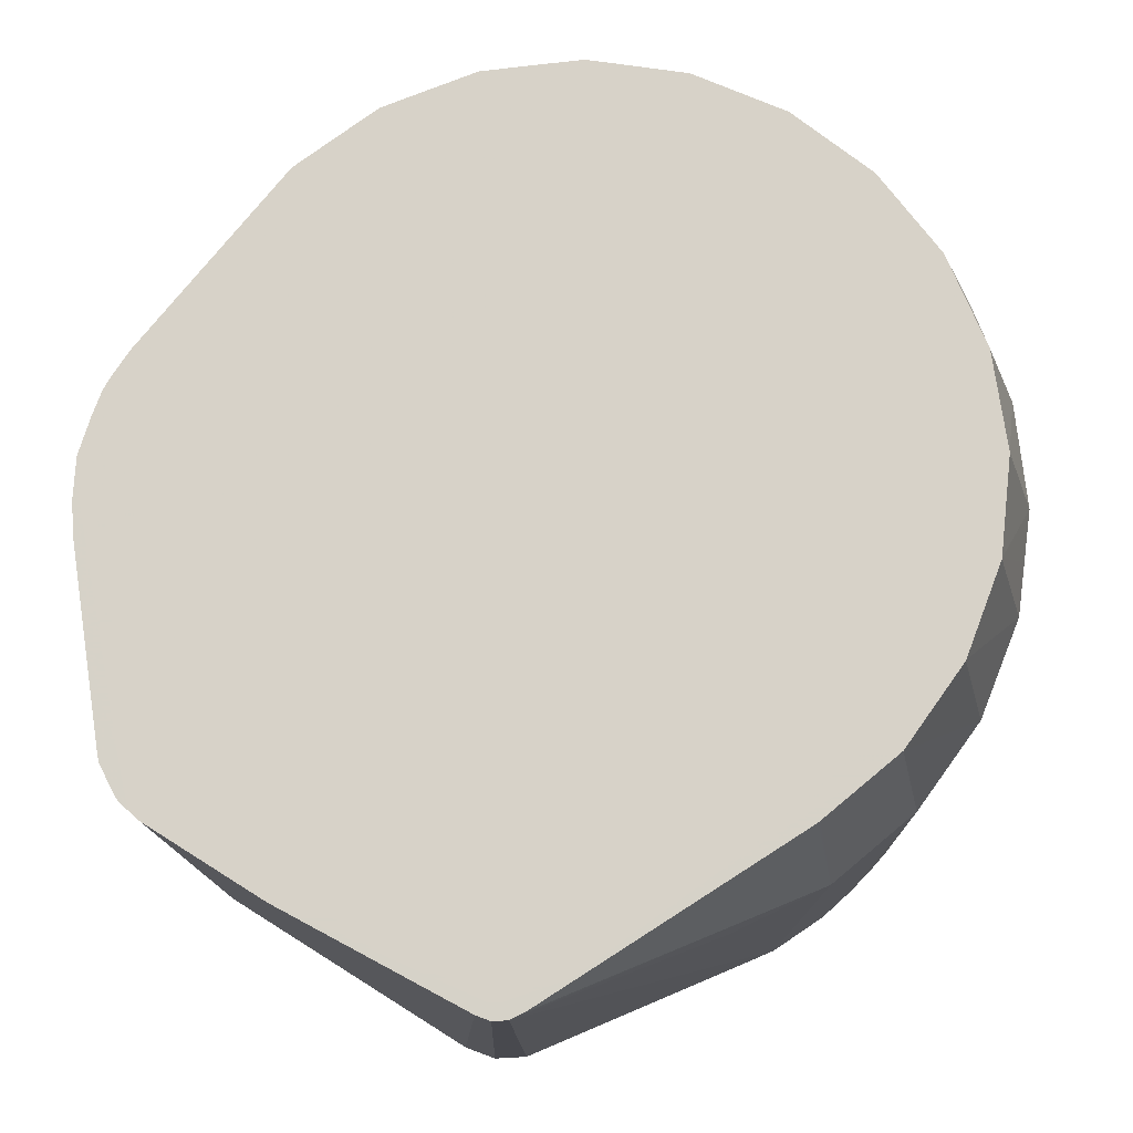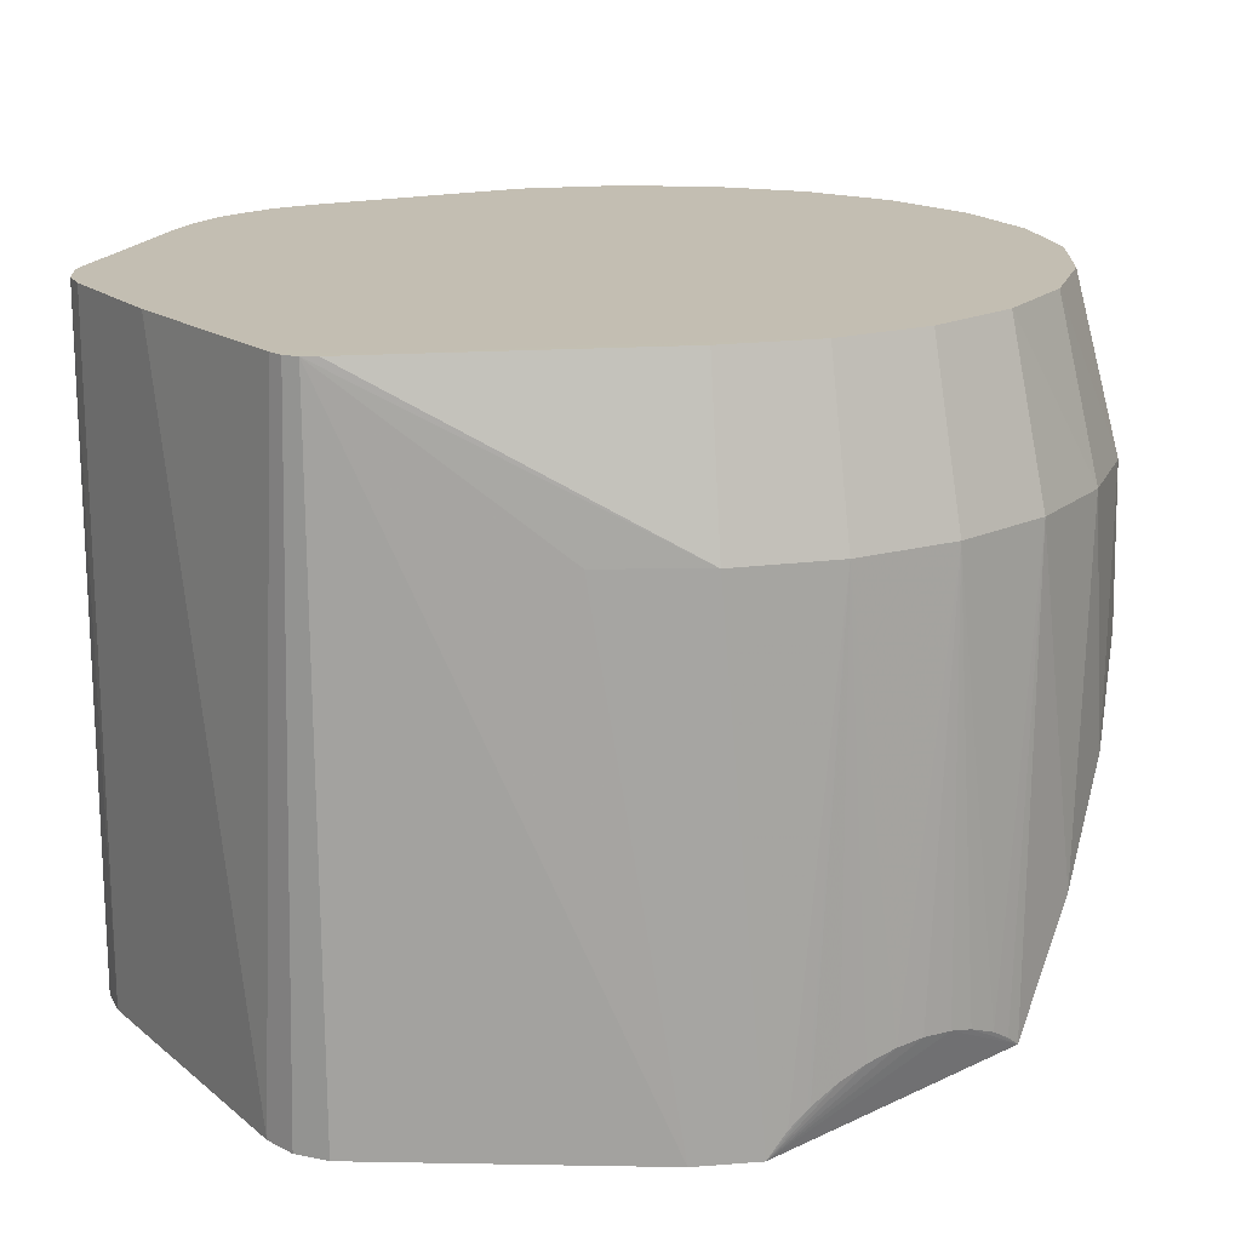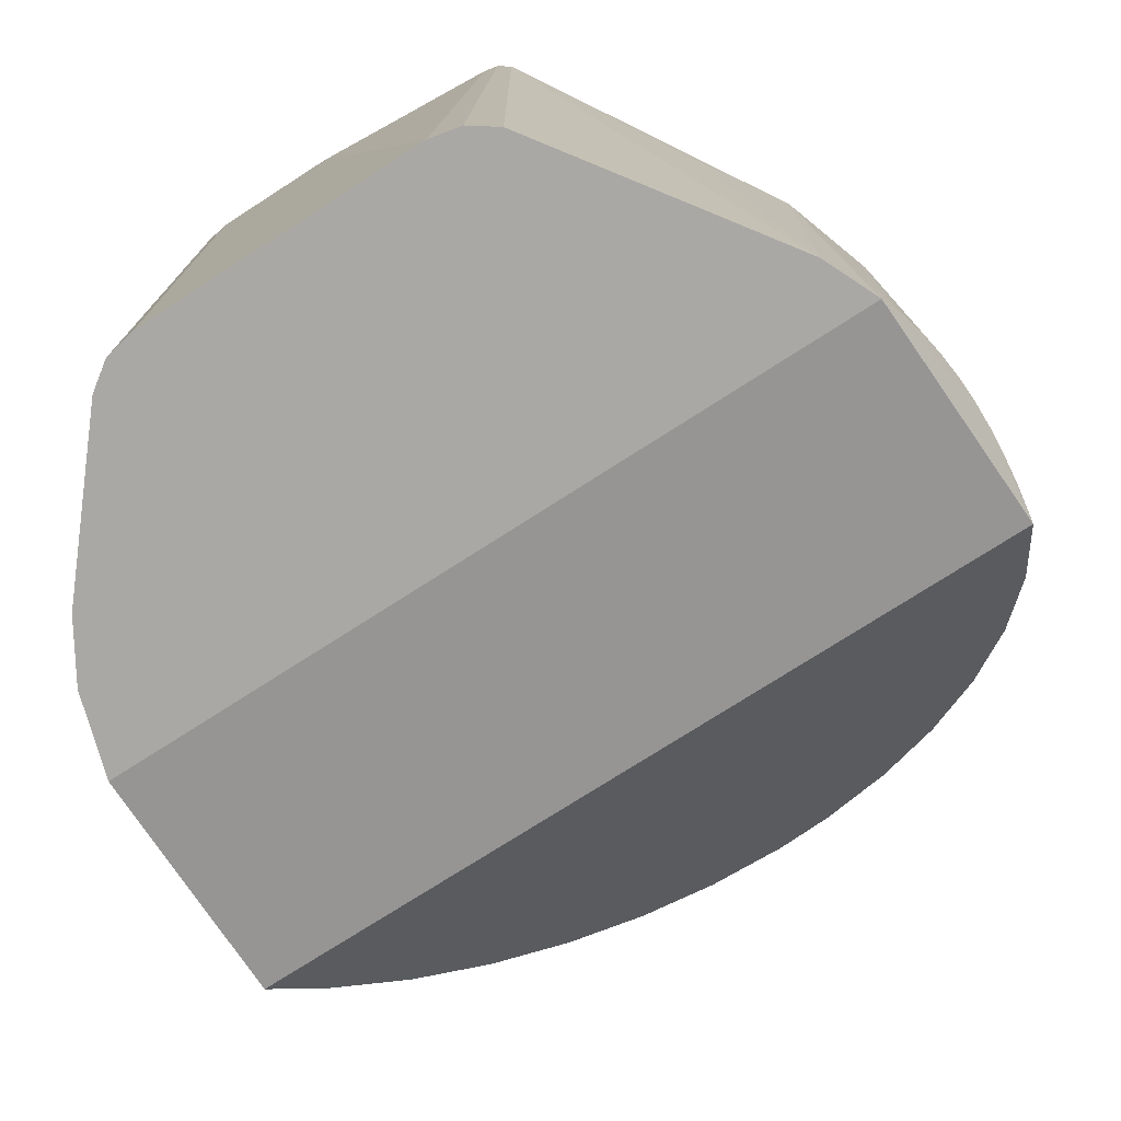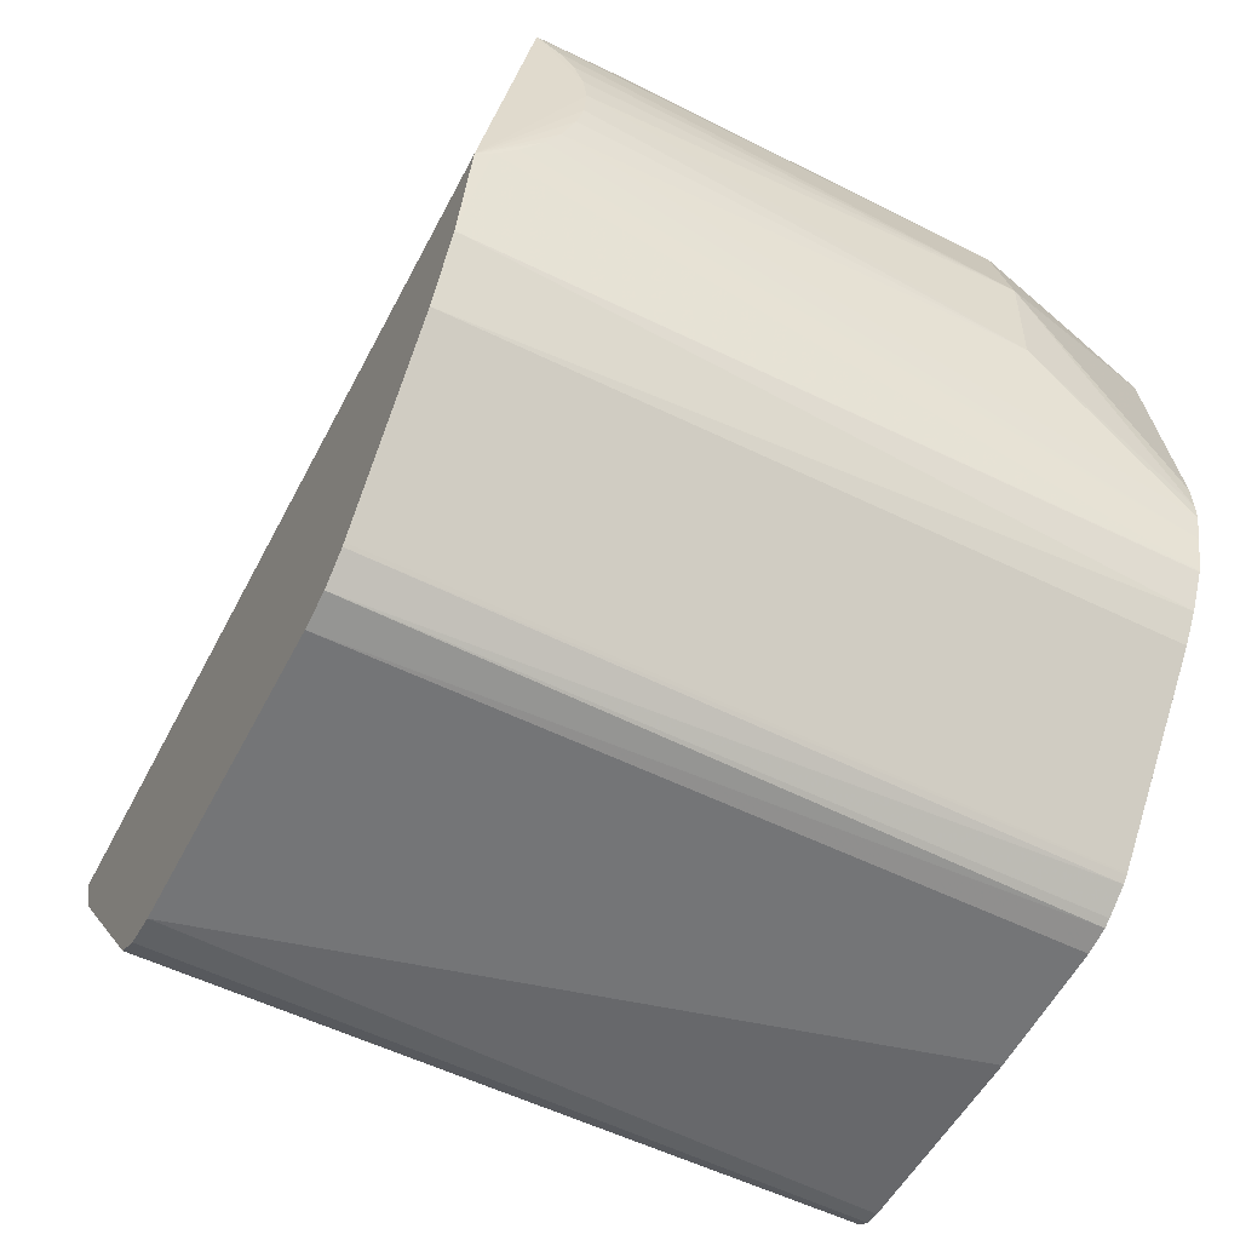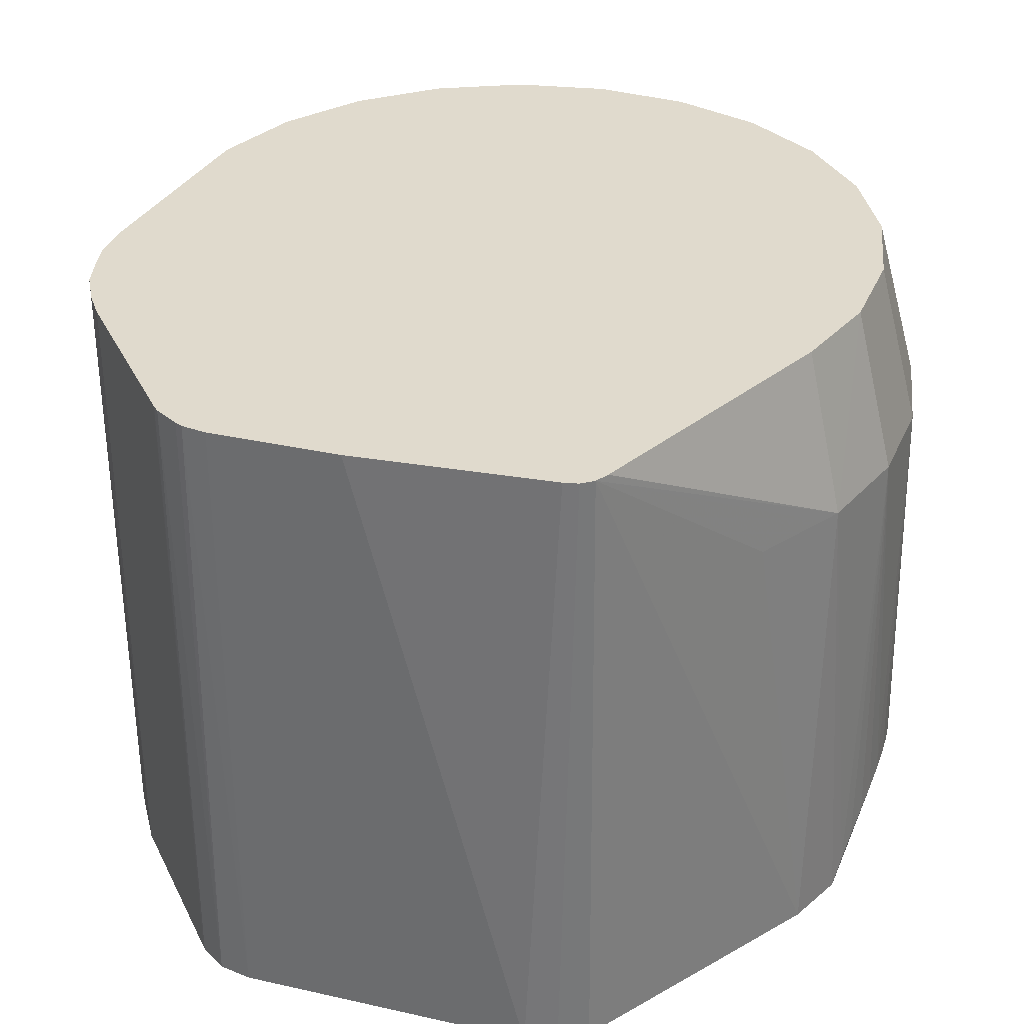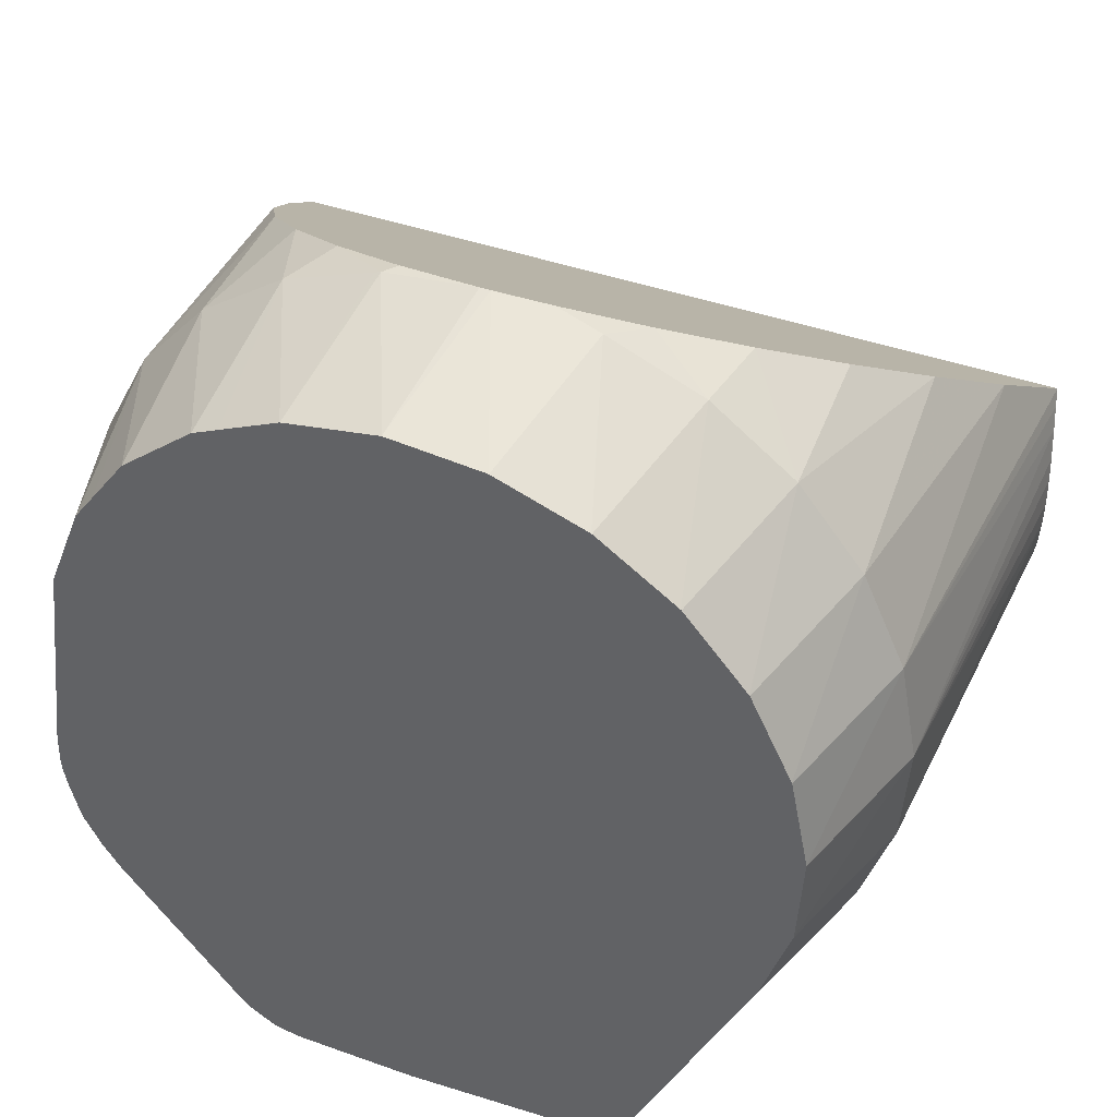
<metadata>
{"format":"obj","ext":"obj","renderer":"f3d","projection":"perspective","resolution":1024,"background":"white","views":[{"elev":77.4,"azim":-147.9,"up":"+Y"},{"elev":17.5,"azim":-122.9,"up":"+Y"},{"elev":-75.1,"azim":-147.3,"up":"+Y"},{"elev":-56.5,"azim":62.9,"up":"+Z"},{"elev":33.1,"azim":-162.8,"up":"+Y"},{"elev":41.6,"azim":-156.7,"up":"+Z"}]}
</metadata>
<code>
v 0.03146 -0.02209 0.01018
v 0 0.01281 0.03375
v -0.03146 -0.02209 0.01018
v -0.02441 -0.02529 -0.01981
v -0.01563 0.02528 -0.03181
v -0.01606 -0.02529 -0.03175
v -0.03244 -0.01909 0.003766
v -0.03229 -0.0195 0.005538
v -0.03189 0.01281 0.003622
v -0.03199 -0.02036 0.007651
v -0.03107 0.01281 0.008092
v 0.03162 0.01281 -0.002714
v 0.03176 0.01281 0.005195
v 0.0325 -0.01894 0.002097
v 0.01333 0.02529 -0.03343
v 0.01395 -0.02529 -0.03323
v 0.01143 -0.02529 -0.03375
v 0.01143 0.02529 -0.03375
v 0.0307 -0.02529 -0.00919
v 0.03244 -0.01909 -0.00015
v 0.03242 -0.01916 0.004154
v 0.0322 -0.01976 0.006318
v 0.02821 0.02528 0.004812
v 0.02974 0.02528 -0.007633
v -0.03136 0.01281 -0.004269
v -0.02809 0.02528 -0.003558
v -0.02891 0.01281 -0.01179
v 0.02937 0.02529 -0.005793
v 0.03249 -0.01895 0.001974
v 0.03229 -0.0195 -0.001922
v -0.00069 0.02529 0.02908
v 0.01529 0.02529 -0.0307
v 0.001575 0.02529 -0.03375
v -0.02209 0.02529 -0.01649
v -0.02708 0.02528 0.01099
v 0.0302 0.01281 0.01186
v 0.0319 -0.02065 0.008181
v 0.02996 0.01281 0.01289
v -0.02871 -0.02529 -0.01365
v -0.02468 0.01281 -0.01847
v -0.01471 0.02528 -0.03246
v -0.01395 -0.02529 -0.03323
v -0.01143 -0.02529 -0.03375
v -0.01466 0.02529 -0.03107
v -0.03248 -0.01897 0.00197
v -0.0325 -0.01894 0.00152
v -0.02711 0.02528 0.01093
v -0.03047 0.01281 0.0114
v -0.03171 -0.02125 0.009117
v -0.0239 0.02528 0.01751
v -0.0281 0.02528 -0.003467
v -0.03111 -0.0234 -0.007856
v 0.01576 0.02528 -0.03203
v 0.01606 -0.02529 -0.03175
v 0.01252 0.02529 -0.03353
v 0.02725 0.02528 -0.0183
v 0.02866 -0.02529 -0.01568
v 0.0259 -0.02529 -0.02024
v 0.0259 0.02528 -0.02024
v 0.03093 -0.02417 -0.008469
v 0.02866 0.02529 -0.01568
v 0.03219 -0.01978 0.006357
v 0.03149 -0.02197 0.01005
v 0.02771 0.02528 0.008882
v 0.0277 0.02528 0.008901
v 0.03199 -0.02036 -0.004035
v 0.02977 0.02529 -0.01103
v 0.006145 0.01195 0.03317
v 0.01509 0.007122 0.02991
v 0.01452 0.01281 0.03026
v 0.01757 0.005249 0.02864
v 0.02106 0.01281 0.02583
v 0.02245 -0.000355 0.02486
v 0.02967 -0.01508 0.01491
v 0.02661 0.02528 0.01165
v 0.02632 0.01281 0.01991
v 0.02653 -0.007214 0.02022
v -0.0307 -0.02529 -0.00919
v -0.02798 0.01281 -0.01324
v -0.0136 0.02528 -0.03269
v -0.01759 0.02529 -0.02747
v -0.02581 0.02528 -0.01051
v -0.01393 0.02529 -0.03158
v -0.02917 -0.01359 0.01592
v -0.03188 -0.02072 0.008249
v -0.02852 0.02528 0.00383
v -0.02854 0.02528 0.00375
v -0.02387 0.02528 0.01756
v -0.02222 0.01281 0.02476
v -0.01981 0.02528 0.02228
v -0.02718 0.01281 0.01859
v -0.0159 0.01281 0.02951
v -0.00861 0.01281 0.03257
v -0.01311 0.02528 0.02722
v -0.02852 0.02528 0.003434
v -0.0317 0.01281 0.00081
v -0.0322 -0.01976 -0.002701
v -0.0319 -0.02065 -0.004564
v -0.02586 0.02528 -0.01036
v 0.01391 0.02529 -0.03314
v 0.02982 0.02529 -0.00992
v 0.02936 0.02529 -0.01298
v 0.03171 -0.02125 -0.005501
v 0.01618 0.02529 -0.03162
v 0.01626 -0.02529 -0.03153
v 0.02794 0.02529 -0.01691
v 0.03127 -0.02275 -0.007267
v 0.03222 -0.0197 -0.002418
v 0.03197 -0.02042 -0.00413
v 0.01207 0.009401 0.03145
v 0.02708 -0.008593 0.01929
v 0.01873 0.02528 0.02315
v 0.02065 0.02528 0.02159
v 0.004914 0.02529 0.02853
v 0.02926 0.02529 -0.005174
v 0.025 0.02528 0.01569
v 0.02066 0.02528 0.02158
v 0.02339 0.02528 0.01789
v 0.001071 0.02528 0.03039
v 0.007081 0.01281 0.03296
v -0.006232 0.02528 0.02972
v -0.0062 0.02528 0.02973
v -0.01623 0.02528 -0.03085
v -0.01306 0.02529 -0.03176
v -0.01661 0.006115 0.02923
v -0.02881 0.01281 0.01503
v -0.02585 -0.005888 0.02112
v -0.03152 -0.02188 -0.006305
v -0.03149 -0.02197 -0.006428
v -0.03143 -0.02219 -0.006648
v -0.03242 -0.01916 -0.000538
v 0.01626 0.02529 -0.03153
v 0.02862 0.02529 -0.01577
v 0.01496 0.02528 0.02618
v 0.01495 0.02528 0.02619
v 0.01292 0.02528 0.02711
v 0.008286 0.02528 0.02918
v 0.02674 0.01281 0.01909
v 0.025 0.02528 0.0157
v -0.000691 0.02528 0.03023
v -0.000789 0.01281 0.03374
v 0.006309 0.02528 0.02951
v 0.007583 0.01281 0.03277
v -0.01307 0.02528 0.02724
v -0.01913 0.02528 0.02306
v -0.01909 0.02528 0.0231
v -0.01416 0.02528 0.0265
v -0.00504 0.01224 0.03336
v -0.01102 0.009986 0.03184
v -0.02008 0.002405 0.02672
v -0.02162 0.00076 0.02561
v -0.0199 0.01281 0.0265
v -0.02541 -0.005198 0.02159
v -0.03222 -0.01969 -0.002426
v 0.02109 0.02529 -0.02587
v 0.001057 0.02528 0.03039
v 0.008277 0.02528 0.02918
v -0.007656 0.02528 0.0292
v -0.01378 0.008074 0.03055
f 1 2 3
f 4 5 6
f 7 3 8
f 7 8 9
f 10 8 3
f 10 11 9
f 12 13 14
f 10 9 8
f 15 16 17
f 15 17 18
f 19 20 14
f 21 1 19
f 21 19 14
f 21 14 13
f 21 13 22
f 23 13 24
f 25 26 27
f 23 24 28
f 29 14 20
f 29 12 14
f 29 20 12
f 30 12 20
f 30 20 19
f 31 32 33
f 31 33 34
f 31 34 35
f 36 37 13
f 36 38 37
f 39 40 5
f 39 5 4
f 41 42 6
f 41 6 5
f 41 43 42
f 44 41 5
f 45 9 46
f 45 7 9
f 47 35 34
f 48 49 3
f 48 11 10
f 48 35 47
f 50 31 35
f 51 34 26
f 51 26 9
f 25 27 52
f 53 54 16
f 55 15 18
f 56 57 58
f 56 58 59
f 60 19 57
f 60 57 61
f 62 22 13
f 62 13 37
f 62 37 1
f 62 1 21
f 62 21 22
f 63 38 1
f 63 1 37
f 63 37 38
f 64 13 23
f 64 36 13
f 64 23 28
f 64 65 38
f 64 38 36
f 66 67 12
f 68 2 69
f 70 71 72
f 70 69 71
f 73 72 71
f 73 71 69
f 74 1 38
f 74 73 69
f 74 2 1
f 74 69 2
f 75 38 65
f 76 72 73
f 76 73 77
f 76 77 74
f 78 52 27
f 78 27 39
f 78 3 7
f 78 7 45
f 78 45 46
f 79 39 27
f 79 40 39
f 79 27 5
f 79 5 40
f 80 33 43
f 80 43 41
f 80 41 33
f 81 34 33
f 81 33 44
f 81 44 5
f 81 82 34
f 83 44 33
f 83 41 44
f 84 48 3
f 85 48 10
f 85 49 48
f 85 10 3
f 85 3 49
f 86 48 47
f 86 34 87
f 86 47 34
f 86 11 48
f 86 87 9
f 86 9 11
f 88 89 90
f 88 50 89
f 88 90 31
f 88 31 50
f 91 89 50
f 91 50 35
f 92 93 94
f 95 87 34
f 95 34 51
f 95 9 87
f 95 51 9
f 96 9 26
f 96 26 25
f 97 25 98
f 97 98 78
f 99 26 34
f 99 34 82
f 99 27 26
f 99 82 27
f 100 16 15
f 100 53 16
f 100 15 55
f 101 32 28
f 101 67 32
f 101 28 24
f 101 24 13
f 101 13 12
f 101 12 67
f 102 67 103
f 102 61 32
f 102 32 67
f 104 105 54
f 104 54 53
f 104 53 100
f 104 100 55
f 104 55 32
f 106 56 59
f 107 60 61
f 107 61 102
f 107 102 103
f 107 103 19
f 107 19 60
f 108 12 30
f 108 66 12
f 108 30 19
f 108 19 66
f 109 103 67
f 109 67 66
f 109 19 103
f 109 66 19
f 110 68 69
f 110 69 70
f 111 77 73
f 111 74 77
f 111 73 74
f 112 72 113
f 114 32 31
f 114 112 113
f 115 75 65
f 115 28 32
f 115 32 114
f 115 65 64
f 115 64 28
f 116 38 75
f 116 75 115
f 117 76 118
f 117 118 114
f 117 114 113
f 117 113 72
f 117 72 76
f 119 114 31
f 120 68 110
f 120 2 68
f 120 119 2
f 121 122 31
f 123 81 5
f 123 82 81
f 123 5 27
f 123 27 82
f 124 33 41
f 124 83 33
f 124 41 83
f 125 3 2
f 125 84 3
f 126 35 48
f 126 91 35
f 126 48 84
f 126 84 91
f 127 89 91
f 127 91 84
f 128 98 25
f 128 25 129
f 128 78 98
f 128 129 78
f 130 52 78
f 130 78 129
f 130 25 52
f 130 129 25
f 131 78 46
f 131 46 9
f 131 96 25
f 131 9 96
f 132 105 104
f 132 104 32
f 133 32 61
f 133 106 32
f 133 56 106
f 133 61 57
f 133 57 56
f 134 72 112
f 134 70 72
f 134 135 70
f 134 114 135
f 134 112 114
f 136 135 114
f 136 114 137
f 136 70 135
f 136 137 70
f 138 38 116
f 138 116 76
f 138 74 38
f 138 76 74
f 139 118 76
f 139 76 116
f 139 114 118
f 139 115 114
f 139 116 115
f 140 31 122
f 140 122 141
f 142 114 119
f 142 119 120
f 143 70 137
f 143 137 120
f 143 110 70
f 143 120 110
f 144 31 94
f 144 94 93
f 145 31 90
f 145 146 31
f 145 90 89
f 145 89 146
f 147 94 31
f 147 31 146
f 147 92 94
f 147 146 92
f 148 2 141
f 148 125 2
f 148 141 122
f 148 122 121
f 148 121 93
f 149 93 92
f 149 92 125
f 149 148 93
f 150 89 151
f 150 125 89
f 150 151 125
f 152 89 125
f 152 125 92
f 152 146 89
f 152 92 146
f 153 151 89
f 153 89 127
f 153 125 151
f 153 84 125
f 153 127 84
f 154 97 78
f 154 78 131
f 154 25 97
f 154 131 25
f 155 59 132
f 155 106 59
f 155 32 106
f 155 132 32
f 156 119 31
f 156 31 140
f 156 140 141
f 156 141 2
f 156 2 119
f 157 137 114
f 157 114 142
f 157 120 137
f 157 142 120
f 158 121 31
f 158 31 144
f 158 93 121
f 158 144 93
f 159 125 148
f 159 149 125
f 159 148 149
f 33 17 43
f 33 18 17
f 55 18 33
f 55 33 32
f 78 1 3
f 78 19 1
f 78 42 43
f 78 16 54
f 78 57 19
f 78 39 4
f 78 43 17
f 78 17 16
f 78 4 6
f 78 6 42
f 78 58 57
f 78 105 58
f 78 54 105
f 132 58 105
f 132 59 58

</code>
